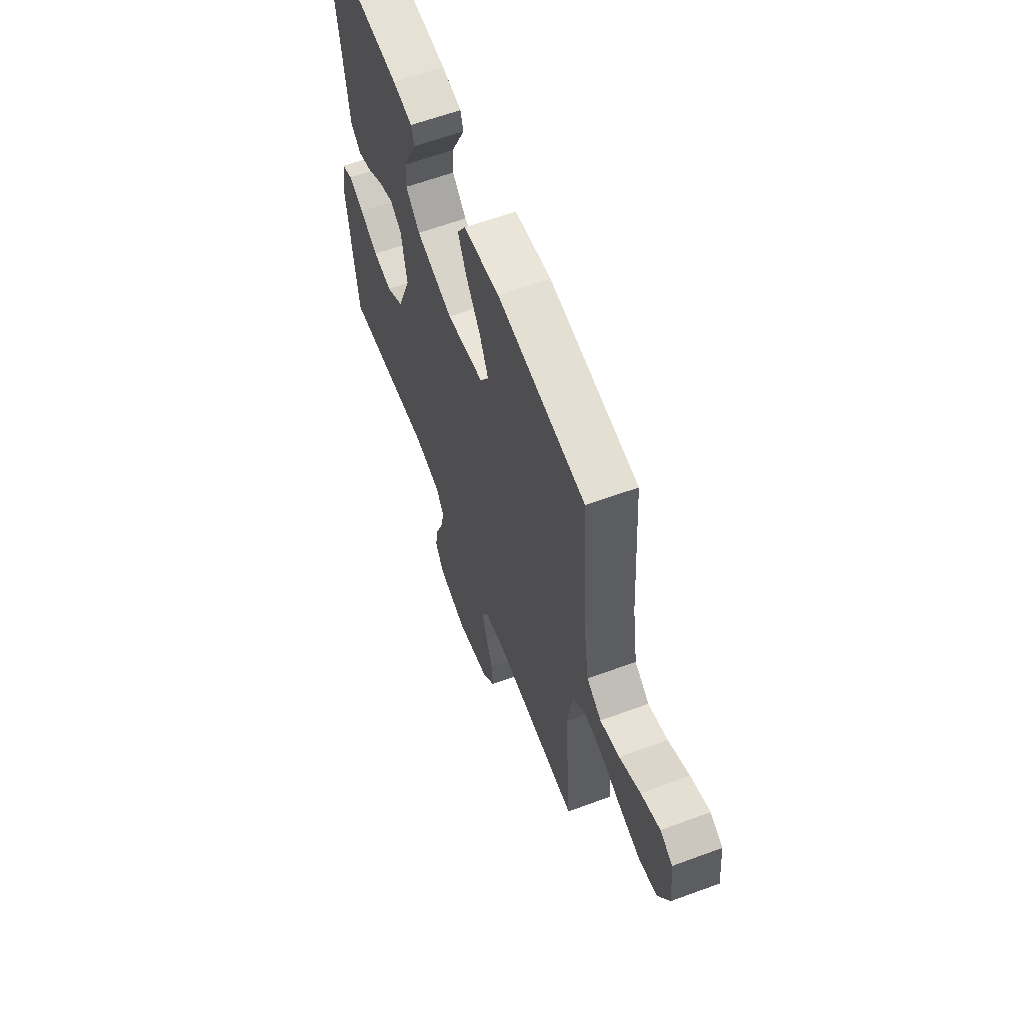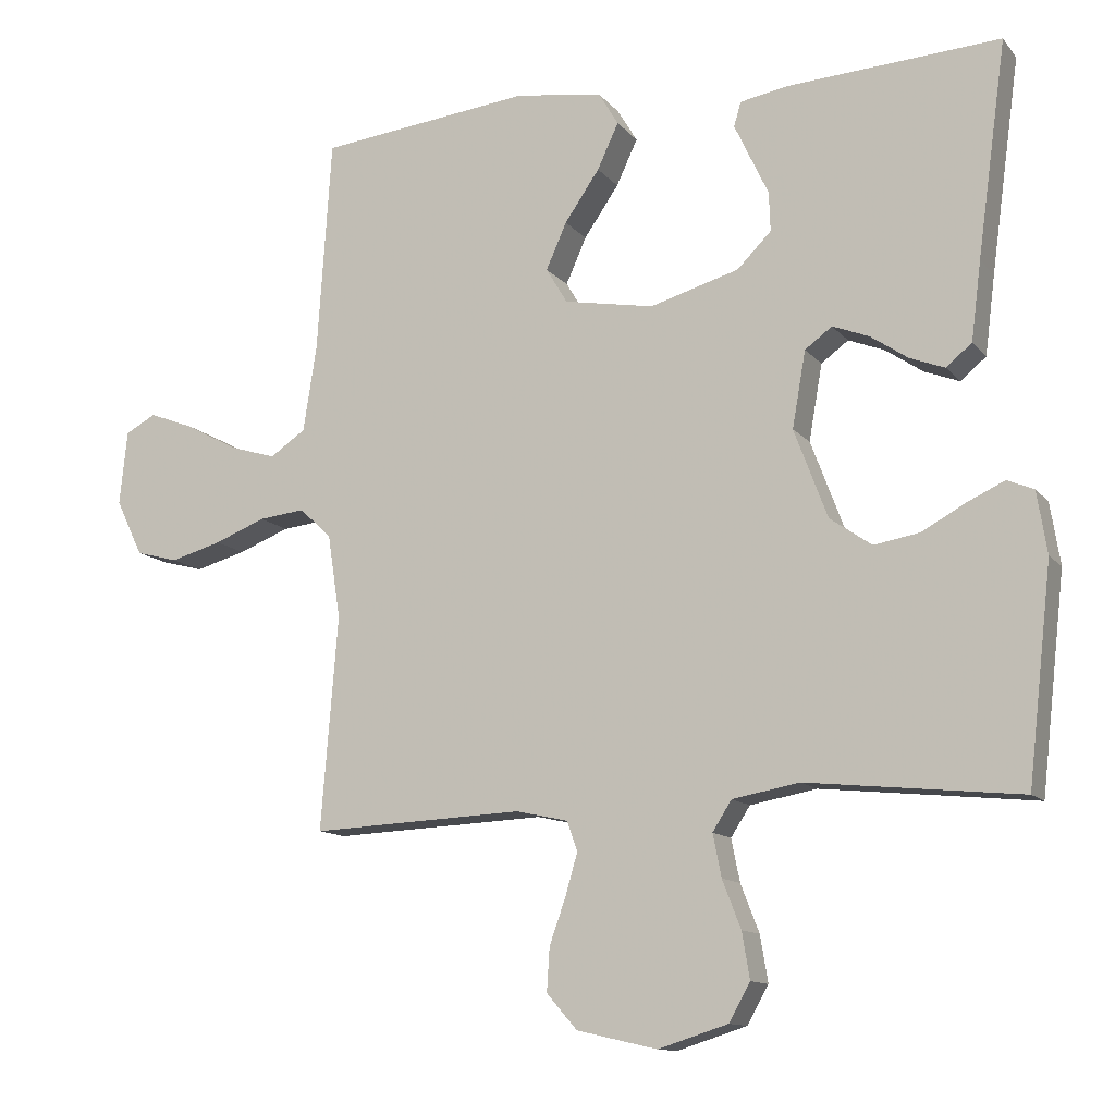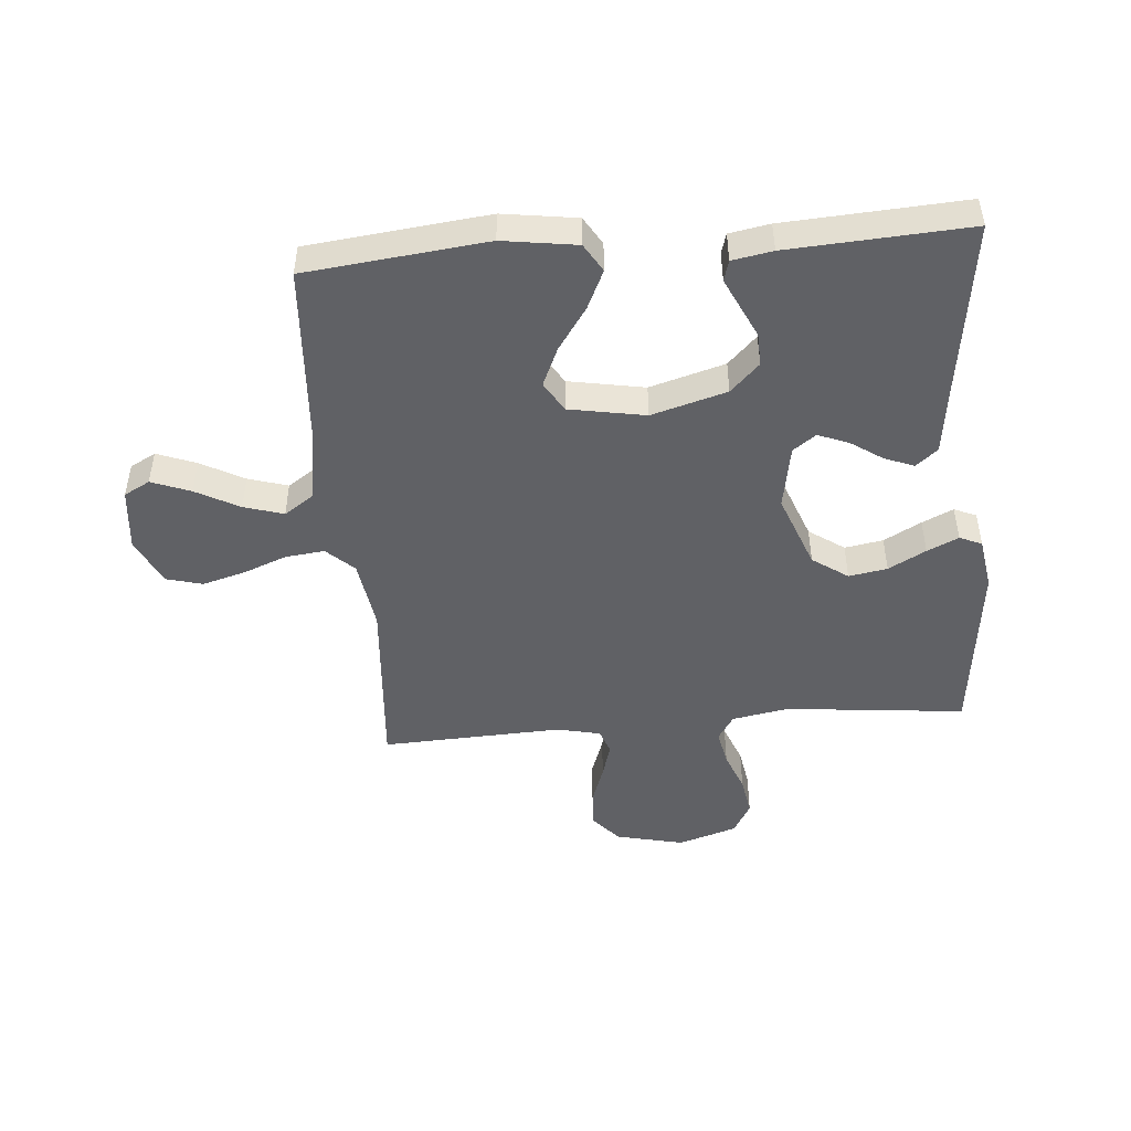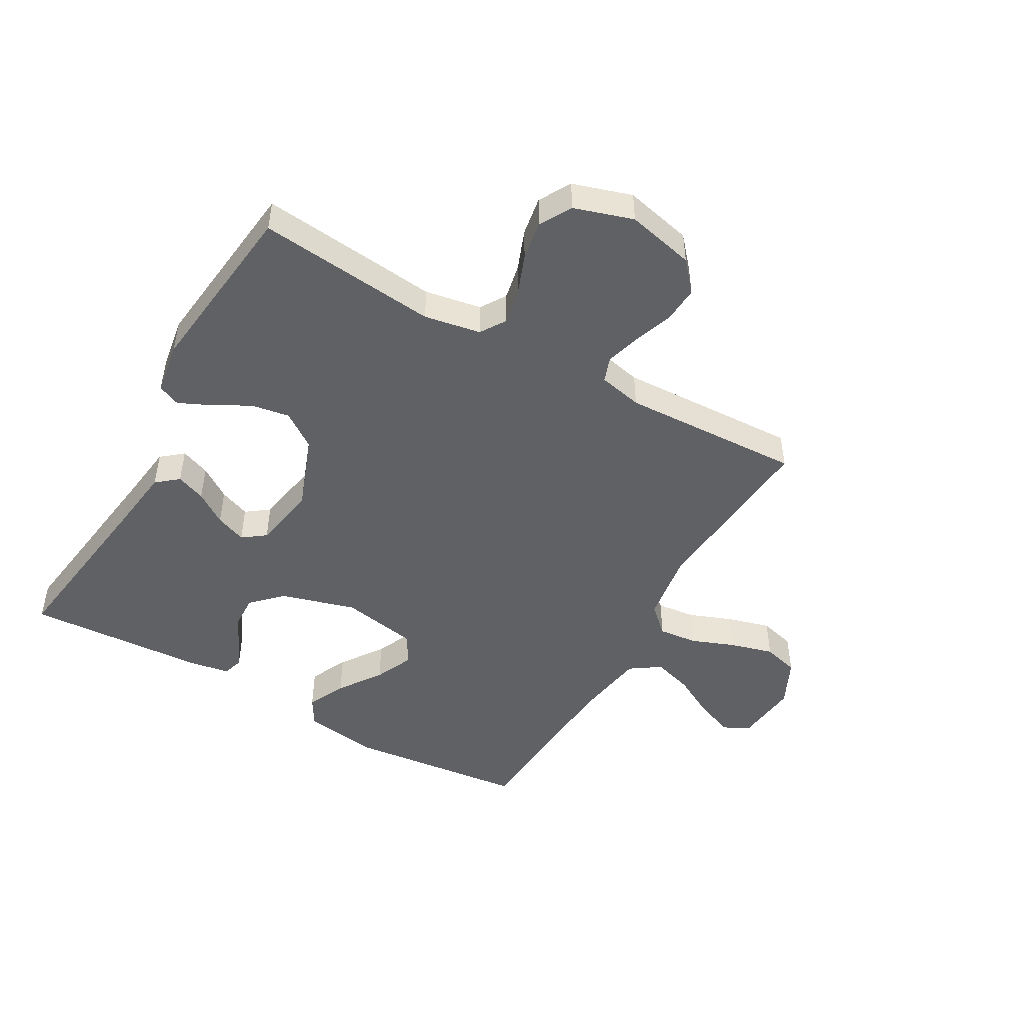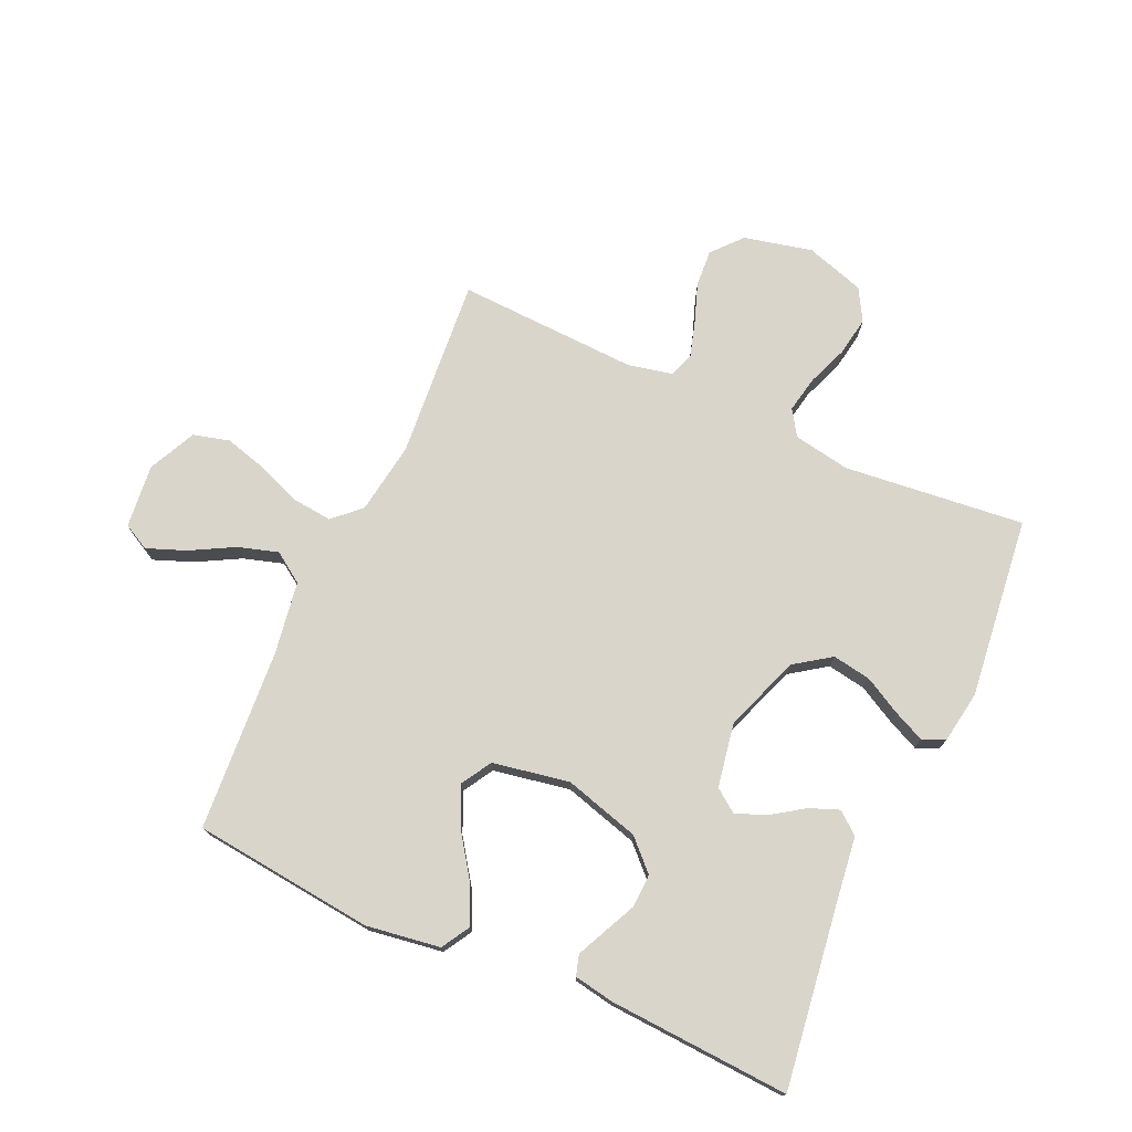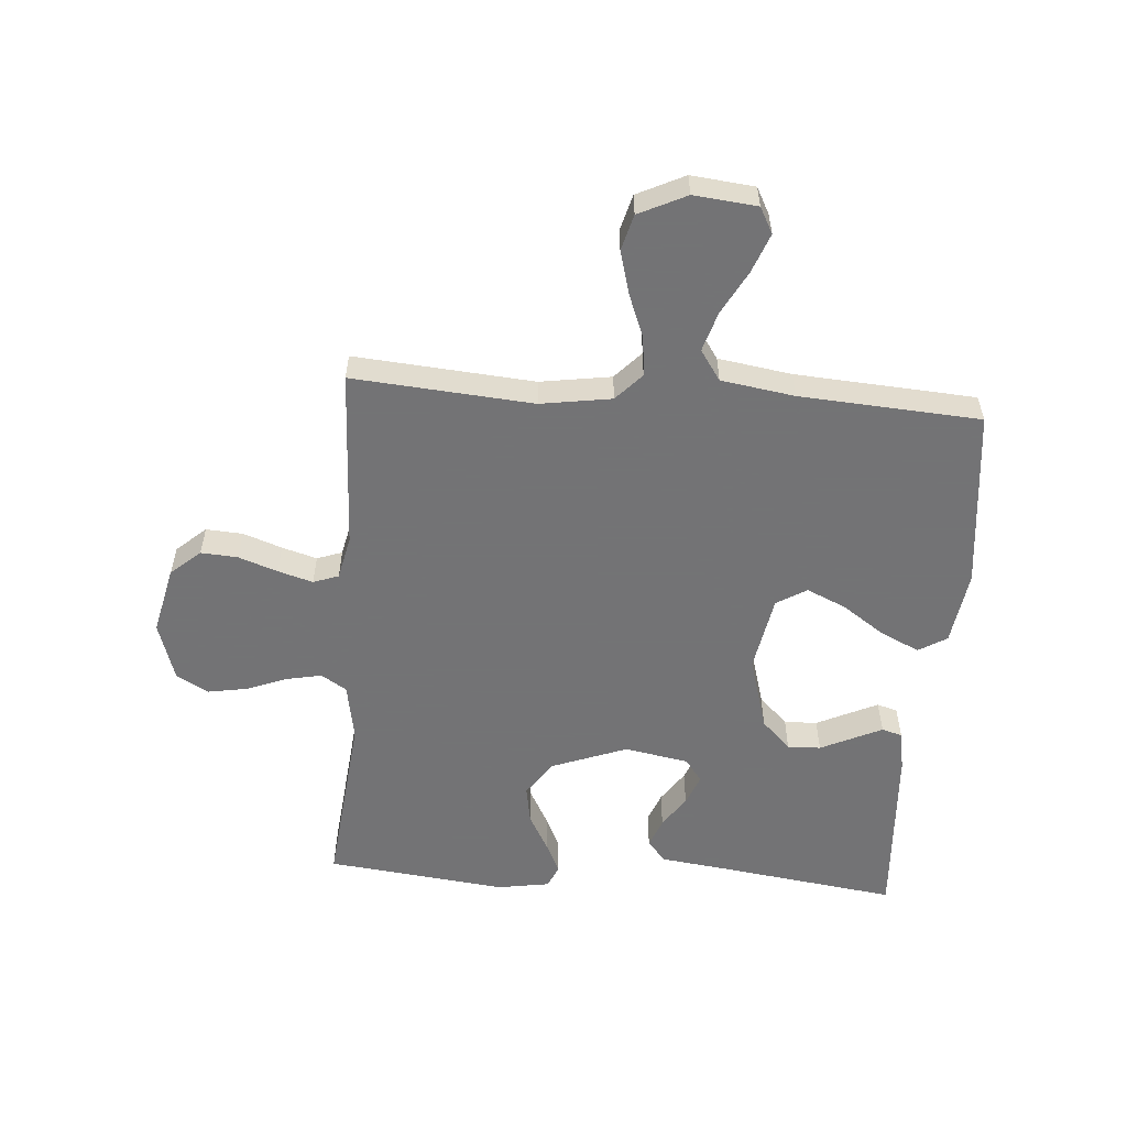
<metadata>
{"format":"obj","ext":"obj","renderer":"f3d","projection":"perspective","resolution":1024,"background":"white","views":[{"elev":61.6,"azim":-110.6,"up":"+Z"},{"elev":-12.2,"azim":23.7,"up":"+Z"},{"elev":-47.8,"azim":4.8,"up":"+Y"},{"elev":-48.0,"azim":150.3,"up":"+Y"},{"elev":74.6,"azim":24.2,"up":"+Y"},{"elev":-56.0,"azim":-94.3,"up":"+Y"}]}
</metadata>
<code>
v 0.5 0.07 -0.5
v 0.2 0.07 -0.469
v 0.106 0.07 -0.486
v 0.079 0.07 -0.528
v 0.091 0.07 -0.588
v 0.117 0.07 -0.655
v 0.128 0.07 -0.72
v 0.098 0.07 -0.773
v 0 0.07 -0.804
v -0.113 0.07 -0.778
v -0.156 0.07 -0.729
v -0.152 0.07 -0.668
v -0.129 0.07 -0.603
v -0.112 0.07 -0.545
v -0.127 0.07 -0.503
v -0.2 0.07 -0.487
v -0.5 0.07 -0.5
v -0.476 0.07 -0.2
v -0.494 0.07 -0.082
v -0.539 0.07 -0.04
v -0.604 0.07 -0.047
v -0.676 0.07 -0.075
v -0.748 0.07 -0.095
v -0.808 0.07 -0.079
v -0.846 0.07 0
v -0.835 0.07 0.105
v -0.792 0.07 0.128
v -0.727 0.07 0.103
v -0.655 0.07 0.064
v -0.589 0.07 0.044
v -0.539 0.07 0.078
v -0.52 0.07 0.2
v -0.5 0.07 0.5
v -0.2 0.07 0.533
v -0.077 0.07 0.515
v -0.049 0.07 0.468
v -0.079 0.07 0.404
v -0.128 0.07 0.333
v -0.157 0.07 0.268
v -0.127 0.07 0.218
v 0 0.07 0.195
v 0.125 0.07 0.231
v 0.173 0.07 0.279
v 0.171 0.07 0.334
v 0.145 0.07 0.389
v 0.123 0.07 0.436
v 0.133 0.07 0.47
v 0.2 0.07 0.482
v 0.5 0.07 0.5
v 0.459 0.07 0.2
v 0.445 0.07 0.09
v 0.409 0.07 0.06
v 0.36 0.07 0.079
v 0.307 0.07 0.115
v 0.256 0.07 0.135
v 0.218 0.07 0.107
v 0.199 0.07 0
v 0.246 0.07 -0.125
v 0.305 0.07 -0.166
v 0.369 0.07 -0.155
v 0.431 0.07 -0.121
v 0.483 0.07 -0.097
v 0.52 0.07 -0.113
v 0.534 0.07 -0.2
v 0.5 0 -0.5
v 0.2 0 -0.469
v 0.106 0 -0.486
v 0.079 0 -0.528
v 0.091 0 -0.588
v 0.117 0 -0.655
v 0.128 0 -0.72
v 0.098 0 -0.773
v 0 0 -0.804
v -0.113 0 -0.778
v -0.156 0 -0.729
v -0.152 0 -0.668
v -0.129 0 -0.603
v -0.112 0 -0.545
v -0.127 0 -0.503
v -0.2 0 -0.487
v -0.5 0 -0.5
v -0.476 0 -0.2
v -0.494 0 -0.082
v -0.539 0 -0.04
v -0.604 0 -0.047
v -0.676 0 -0.075
v -0.748 0 -0.095
v -0.808 0 -0.079
v -0.846 0 0
v -0.835 0 0.105
v -0.792 0 0.128
v -0.727 0 0.103
v -0.655 0 0.064
v -0.589 0 0.044
v -0.539 0 0.078
v -0.52 0 0.2
v -0.5 0 0.5
v -0.2 0 0.533
v -0.077 0 0.515
v -0.049 0 0.468
v -0.079 0 0.404
v -0.128 0 0.333
v -0.157 0 0.268
v -0.127 0 0.218
v 0 0 0.195
v 0.125 0 0.231
v 0.173 0 0.279
v 0.171 0 0.334
v 0.145 0 0.389
v 0.123 0 0.436
v 0.133 0 0.47
v 0.2 0 0.482
v 0.5 0 0.5
v 0.459 0 0.2
v 0.445 0 0.09
v 0.409 0 0.06
v 0.36 0 0.079
v 0.307 0 0.115
v 0.256 0 0.135
v 0.218 0 0.107
v 0.199 0 0
v 0.246 0 -0.125
v 0.305 0 -0.166
v 0.369 0 -0.155
v 0.431 0 -0.121
v 0.483 0 -0.097
v 0.52 0 -0.113
v 0.534 0 -0.2
f 64 1 2
f 63 64 2
f 62 63 2
f 61 62 2
f 60 61 2
f 59 60 2 3
f 58 59 3 4
f 57 58 4
f 56 57 4
f 52 53 54
f 51 52 54
f 50 51 54
f 49 50 54
f 48 49 54
f 47 48 54
f 46 47 54
f 45 46 54
f 44 45 54
f 43 44 54 55
f 42 43 55 56
f 36 37 38
f 35 36 38
f 34 35 38
f 33 34 38
f 32 33 38
f 31 32 38 39
f 30 31 39 40
f 27 28 29
f 26 27 29
f 25 26 29
f 24 25 29
f 23 24 29
f 22 23 29
f 21 22 29
f 20 21 29 30
f 30 40 41
f 20 30 41
f 19 20 41
f 16 17 18
f 42 56 4
f 41 42 4
f 19 41 4
f 18 19 4
f 16 18 4
f 15 16 4
f 11 12 13
f 10 11 13
f 9 10 13
f 8 9 13
f 7 8 13
f 6 7 13
f 5 6 13
f 14 15 4 5
f 5 13 14
f 66 65 128
f 66 128 127
f 66 127 126
f 66 126 125
f 66 125 124
f 67 66 124 123
f 68 67 123 122
f 68 122 121
f 68 121 120
f 118 117 116
f 118 116 115
f 118 115 114
f 118 114 113
f 118 113 112
f 118 112 111
f 118 111 110
f 118 110 109
f 118 109 108
f 119 118 108 107
f 120 119 107 106
f 102 101 100
f 102 100 99
f 102 99 98
f 102 98 97
f 102 97 96
f 103 102 96 95
f 104 103 95 94
f 93 92 91
f 93 91 90
f 93 90 89
f 93 89 88
f 93 88 87
f 93 87 86
f 93 86 85
f 94 93 85 84
f 105 104 94
f 105 94 84
f 105 84 83
f 82 81 80
f 68 120 106
f 68 106 105
f 68 105 83
f 68 83 82
f 68 82 80
f 68 80 79
f 77 76 75
f 77 75 74
f 77 74 73
f 77 73 72
f 77 72 71
f 77 71 70
f 77 70 69
f 69 68 79 78
f 78 77 69
f 1 65 66 2
f 2 66 67 3
f 3 67 68 4
f 4 68 69 5
f 5 69 70 6
f 6 70 71 7
f 7 71 72 8
f 8 72 73 9
f 9 73 74 10
f 10 74 75 11
f 11 75 76 12
f 12 76 77 13
f 13 77 78 14
f 14 78 79 15
f 15 79 80 16
f 16 80 81 17
f 17 81 82 18
f 18 82 83 19
f 19 83 84 20
f 20 84 85 21
f 21 85 86 22
f 22 86 87 23
f 23 87 88 24
f 24 88 89 25
f 25 89 90 26
f 26 90 91 27
f 27 91 92 28
f 28 92 93 29
f 29 93 94 30
f 30 94 95 31
f 31 95 96 32
f 32 96 97 33
f 33 97 98 34
f 34 98 99 35
f 35 99 100 36
f 36 100 101 37
f 37 101 102 38
f 38 102 103 39
f 39 103 104 40
f 40 104 105 41
f 41 105 106 42
f 42 106 107 43
f 43 107 108 44
f 44 108 109 45
f 45 109 110 46
f 46 110 111 47
f 47 111 112 48
f 48 112 113 49
f 49 113 114 50
f 50 114 115 51
f 51 115 116 52
f 52 116 117 53
f 53 117 118 54
f 54 118 119 55
f 55 119 120 56
f 56 120 121 57
f 57 121 122 58
f 58 122 123 59
f 59 123 124 60
f 60 124 125 61
f 61 125 126 62
f 62 126 127 63
f 63 127 128 64
f 64 128 65 1

</code>
